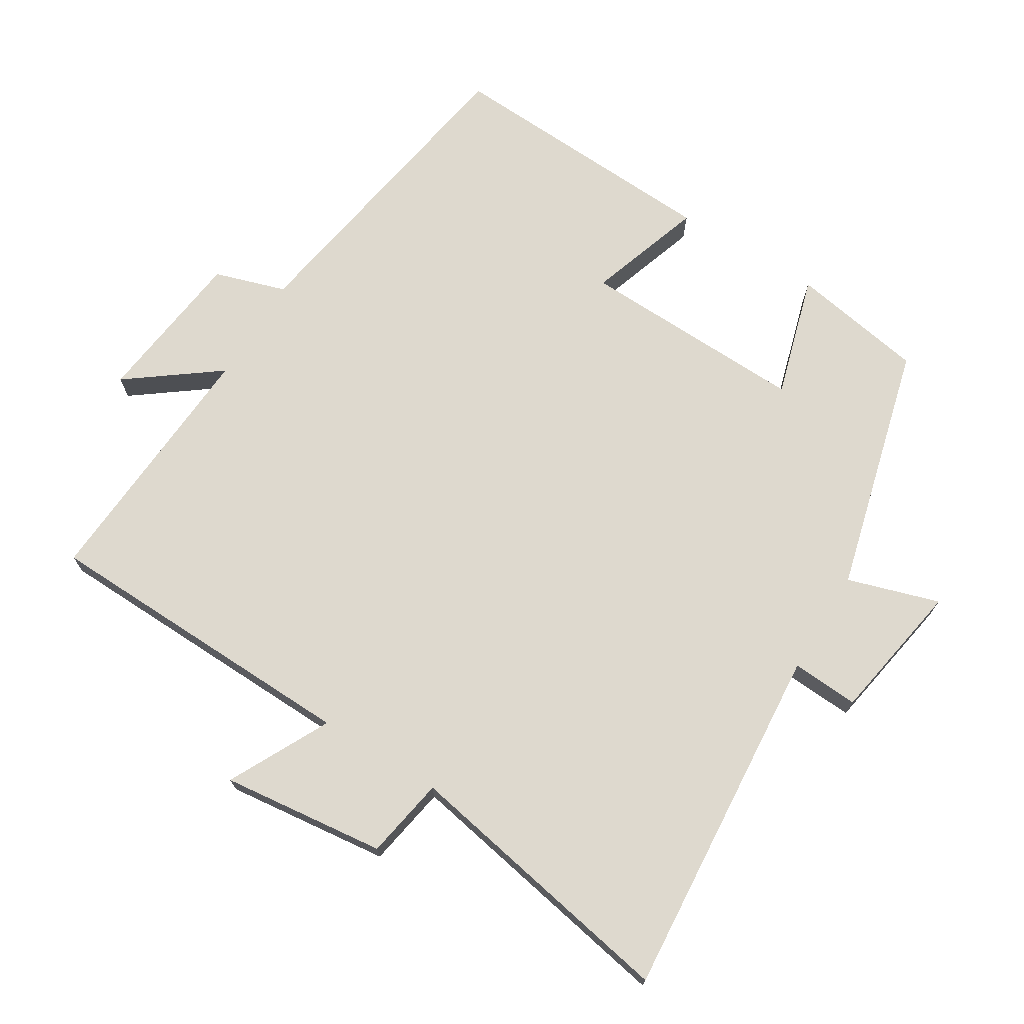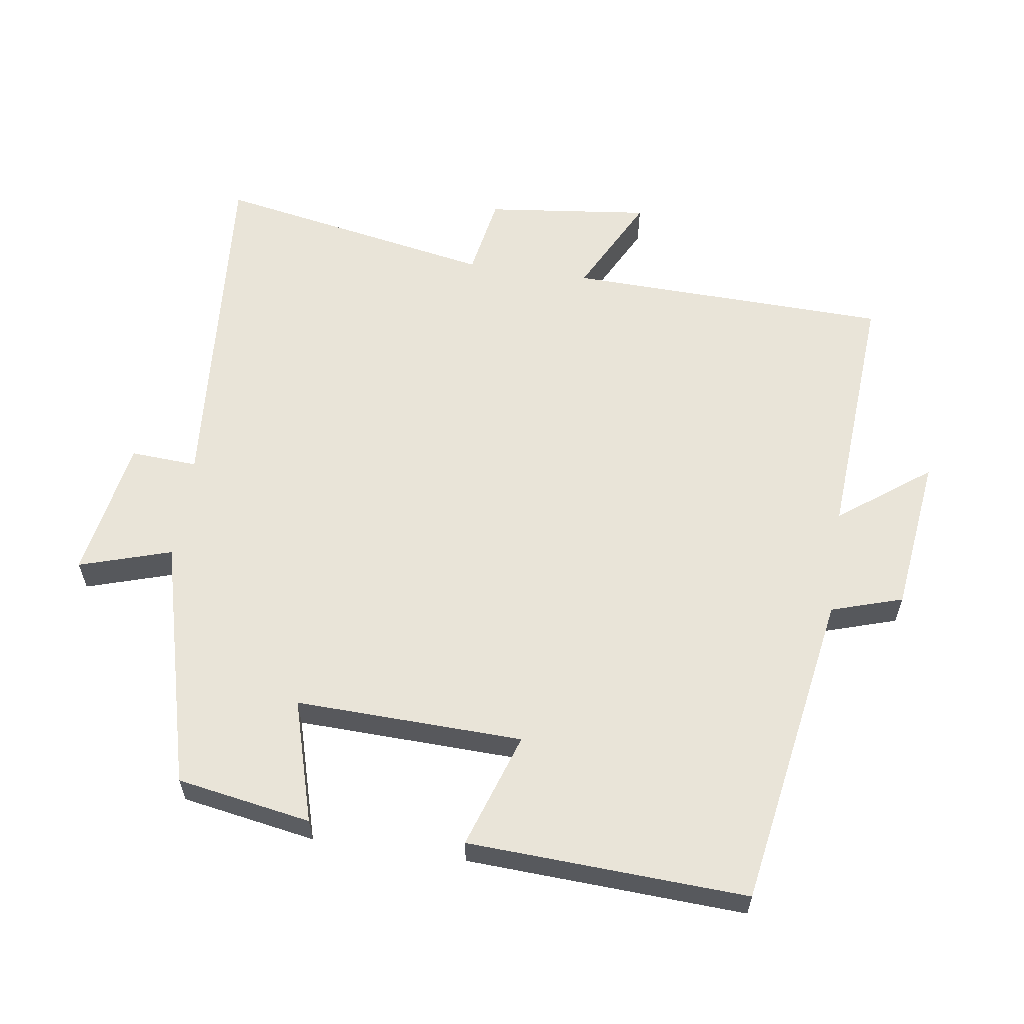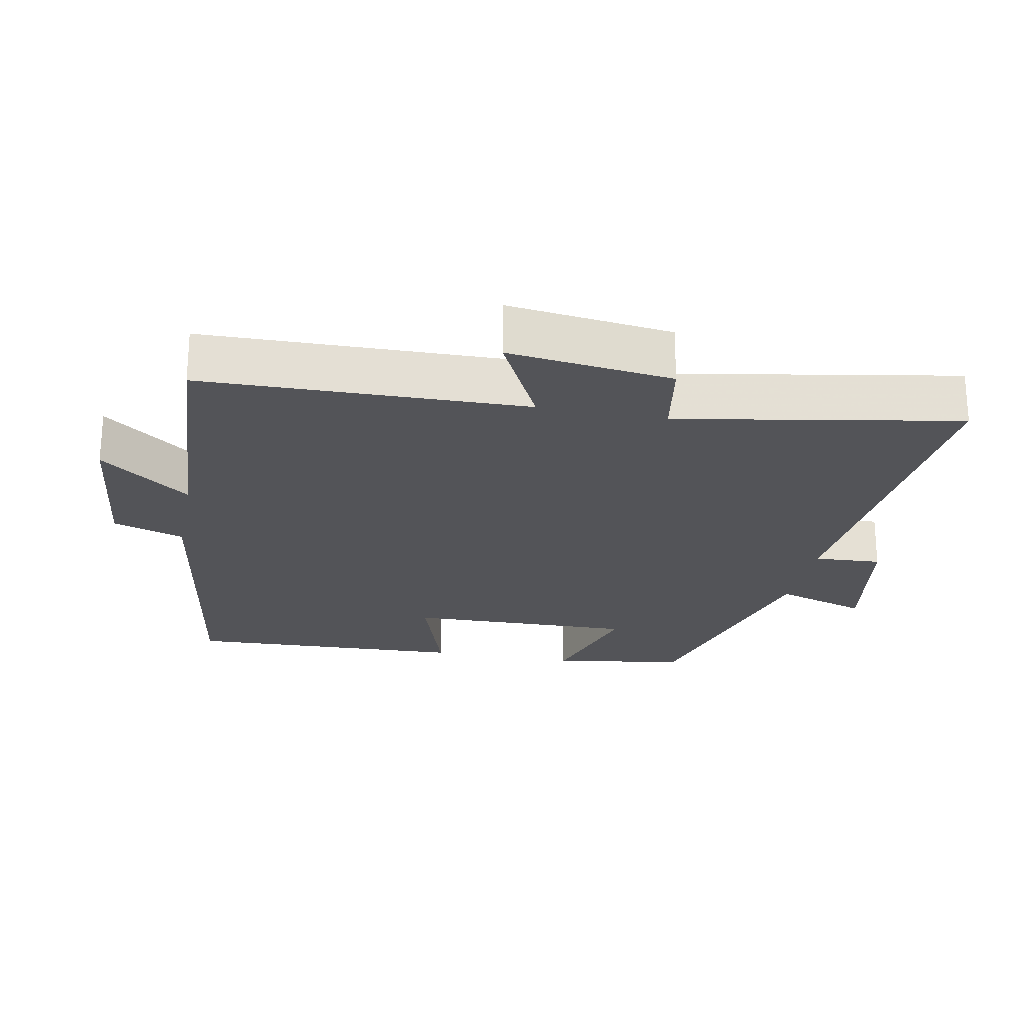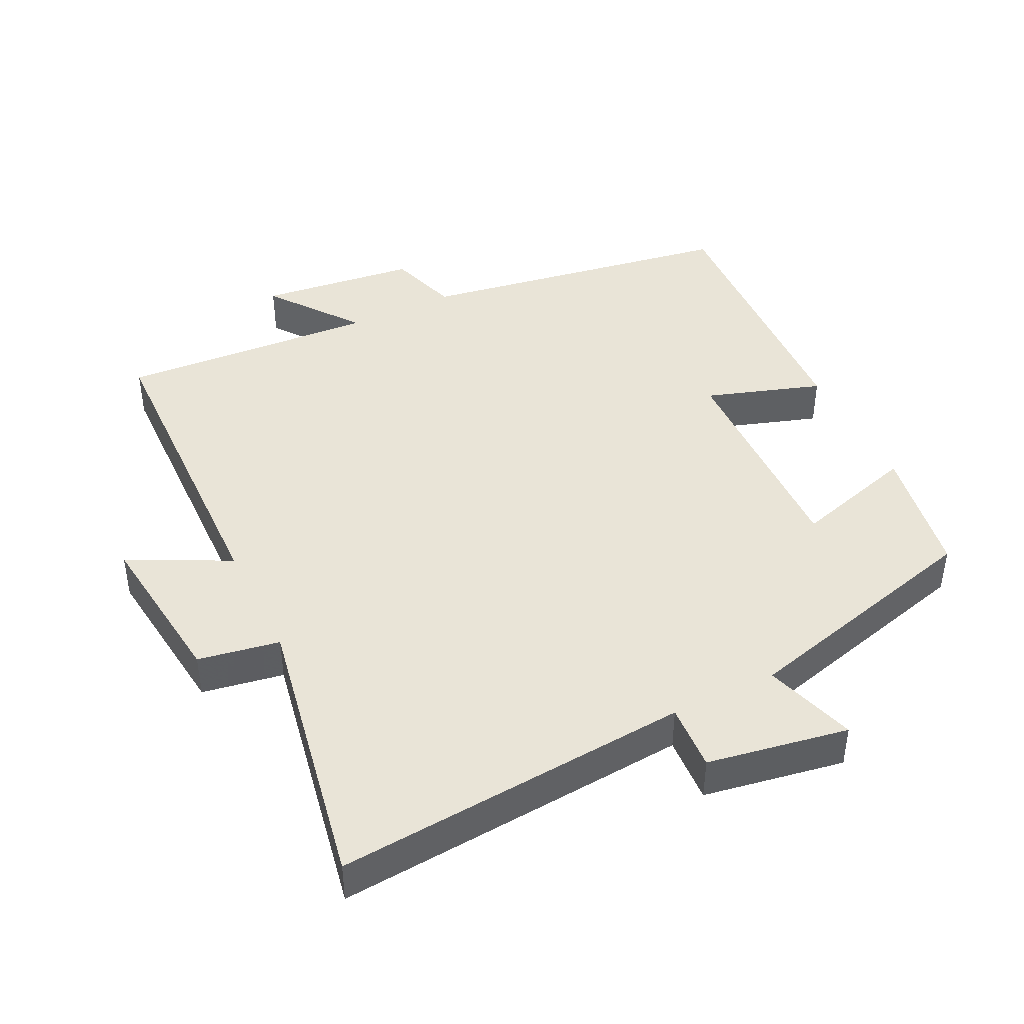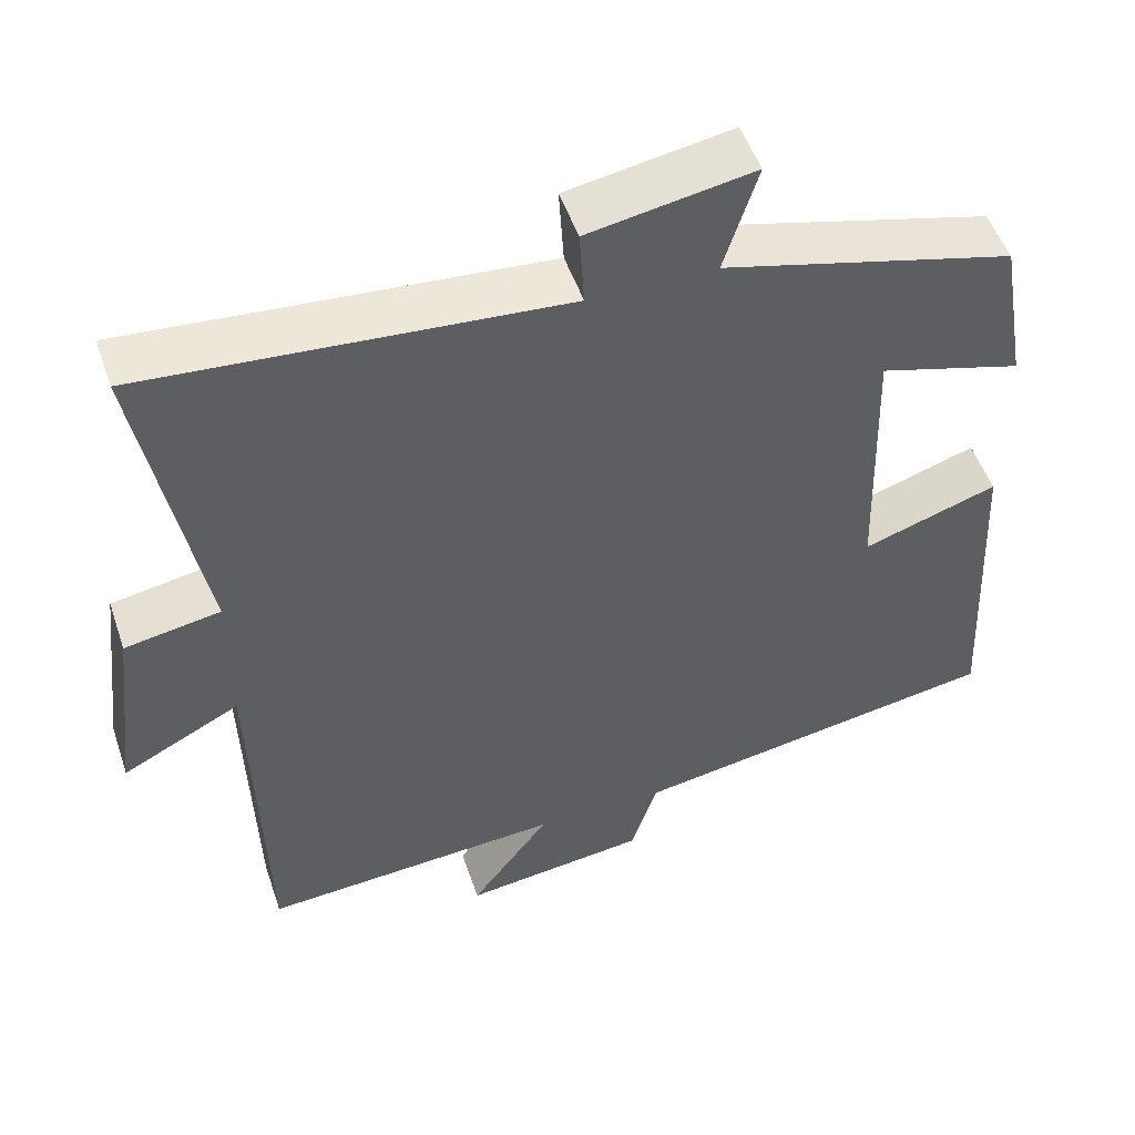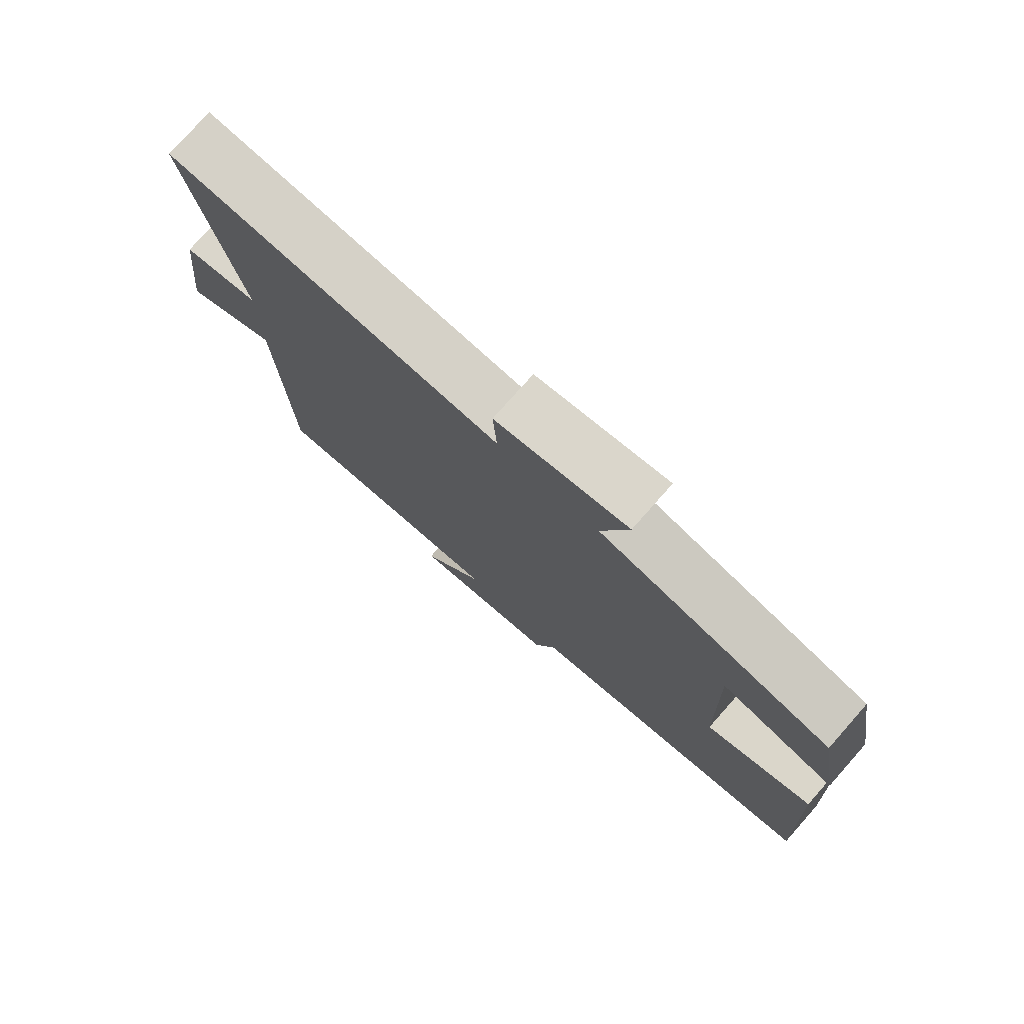
<metadata>
{"format":"obj","ext":"obj","renderer":"f3d","projection":"perspective","resolution":1024,"background":"white","views":[{"elev":71.6,"azim":-58.4,"up":"+Y"},{"elev":59.9,"azim":98.4,"up":"+Y"},{"elev":-23.5,"azim":-101.4,"up":"+Y"},{"elev":43.3,"azim":-26.2,"up":"+Y"},{"elev":50.9,"azim":-18.6,"up":"+Z"},{"elev":77.2,"azim":41.5,"up":"+Z"}]}
</metadata>
<code>
v 0.466 0.07 0.405
v 0.5 0.07 0.209
v 0.321 0.07 0.261
v 0.331 0.07 -0.071
v 0.5 0.07 -0.015
v 0.52 0.07 -0.423
v 0.054 0.07 -0.5
v 0.021 0.07 -0.604
v -0.209 0.07 -0.632
v -0.11 0.07 -0.5
v -0.487 0.07 -0.525
v -0.5 0.07 -0.054
v -0.647 0.07 -0.129
v -0.619 0.07 0.111
v -0.5 0.07 0.132
v -0.576 0.07 0.541
v -0.056 0.07 0.5
v -0.062 0.07 0.598
v 0.144 0.07 0.634
v 0.102 0.07 0.5
v 0.466 0 0.405
v 0.5 0 0.209
v 0.321 0 0.261
v 0.331 0 -0.071
v 0.5 0 -0.015
v 0.52 0 -0.423
v 0.054 0 -0.5
v 0.021 0 -0.604
v -0.209 0 -0.632
v -0.11 0 -0.5
v -0.487 0 -0.525
v -0.5 0 -0.054
v -0.647 0 -0.129
v -0.619 0 0.111
v -0.5 0 0.132
v -0.576 0 0.541
v -0.056 0 0.5
v -0.062 0 0.598
v 0.144 0 0.634
v 0.102 0 0.5
f 17 18 19 20
f 17 20 1 2
f 15 16 17
f 12 13 14 15
f 10 11 12 15
f 10 15 17
f 7 8 9 10
f 4 5 6 7
f 3 4 7 10
f 17 2 3
f 3 10 17
f 40 39 38 37
f 22 21 40 37
f 37 36 35
f 35 34 33 32
f 35 32 31 30
f 37 35 30
f 30 29 28 27
f 27 26 25 24
f 30 27 24 23
f 23 22 37
f 37 30 23
f 1 21 22 2
f 2 22 23 3
f 3 23 24 4
f 4 24 25 5
f 5 25 26 6
f 6 26 27 7
f 7 27 28 8
f 8 28 29 9
f 9 29 30 10
f 10 30 31 11
f 11 31 32 12
f 12 32 33 13
f 13 33 34 14
f 14 34 35 15
f 15 35 36 16
f 16 36 37 17
f 17 37 38 18
f 18 38 39 19
f 19 39 40 20
f 20 40 21 1

</code>
